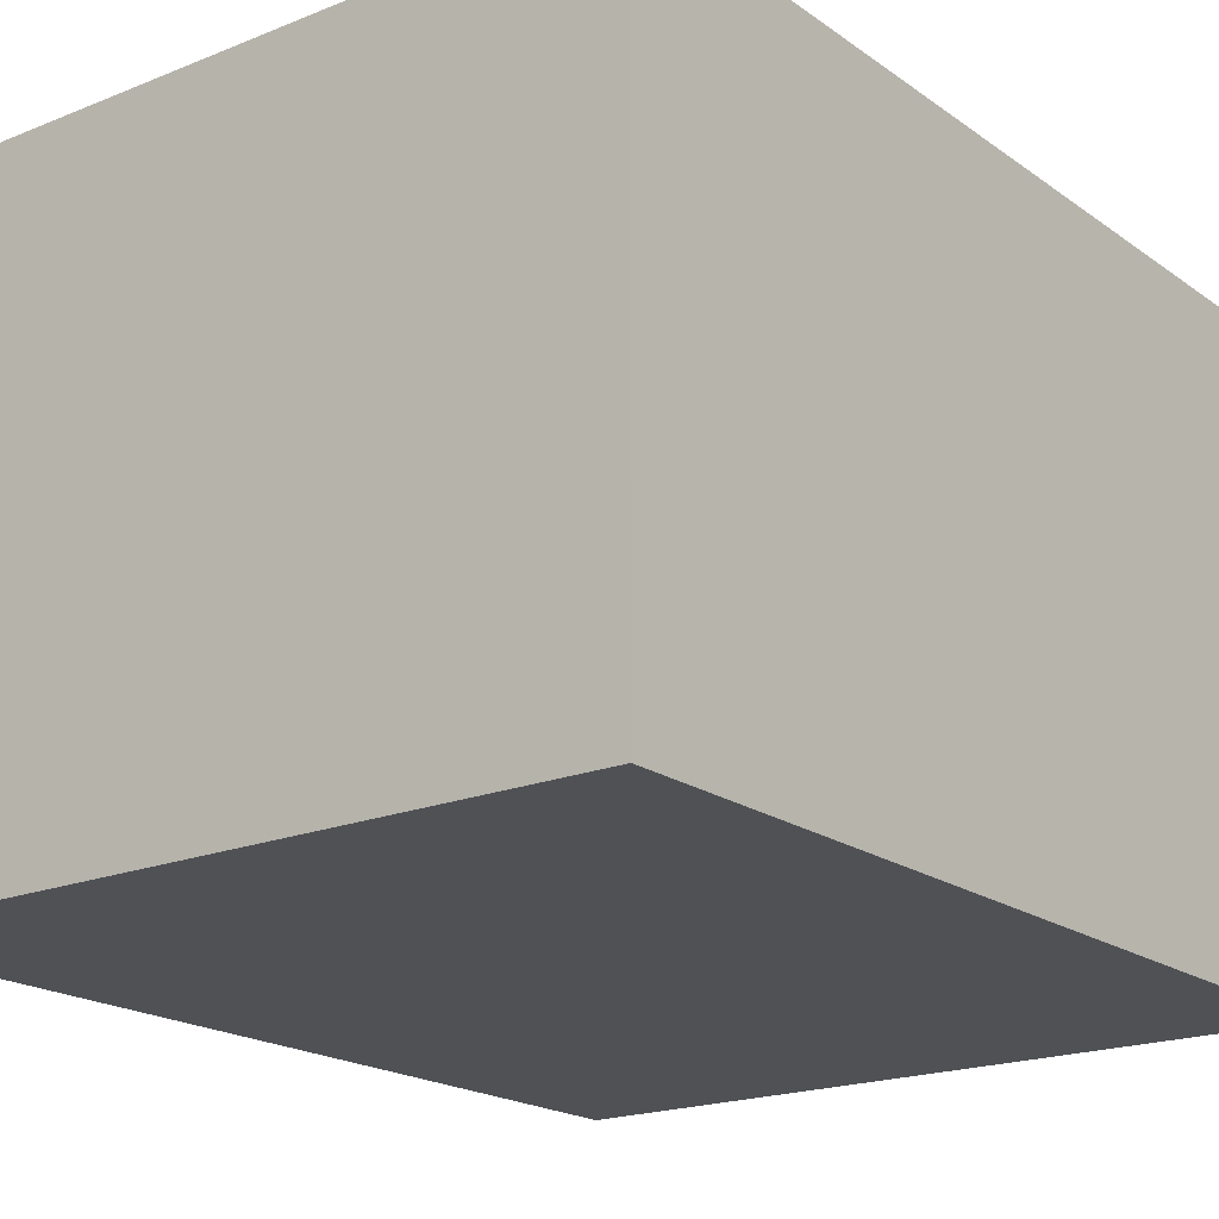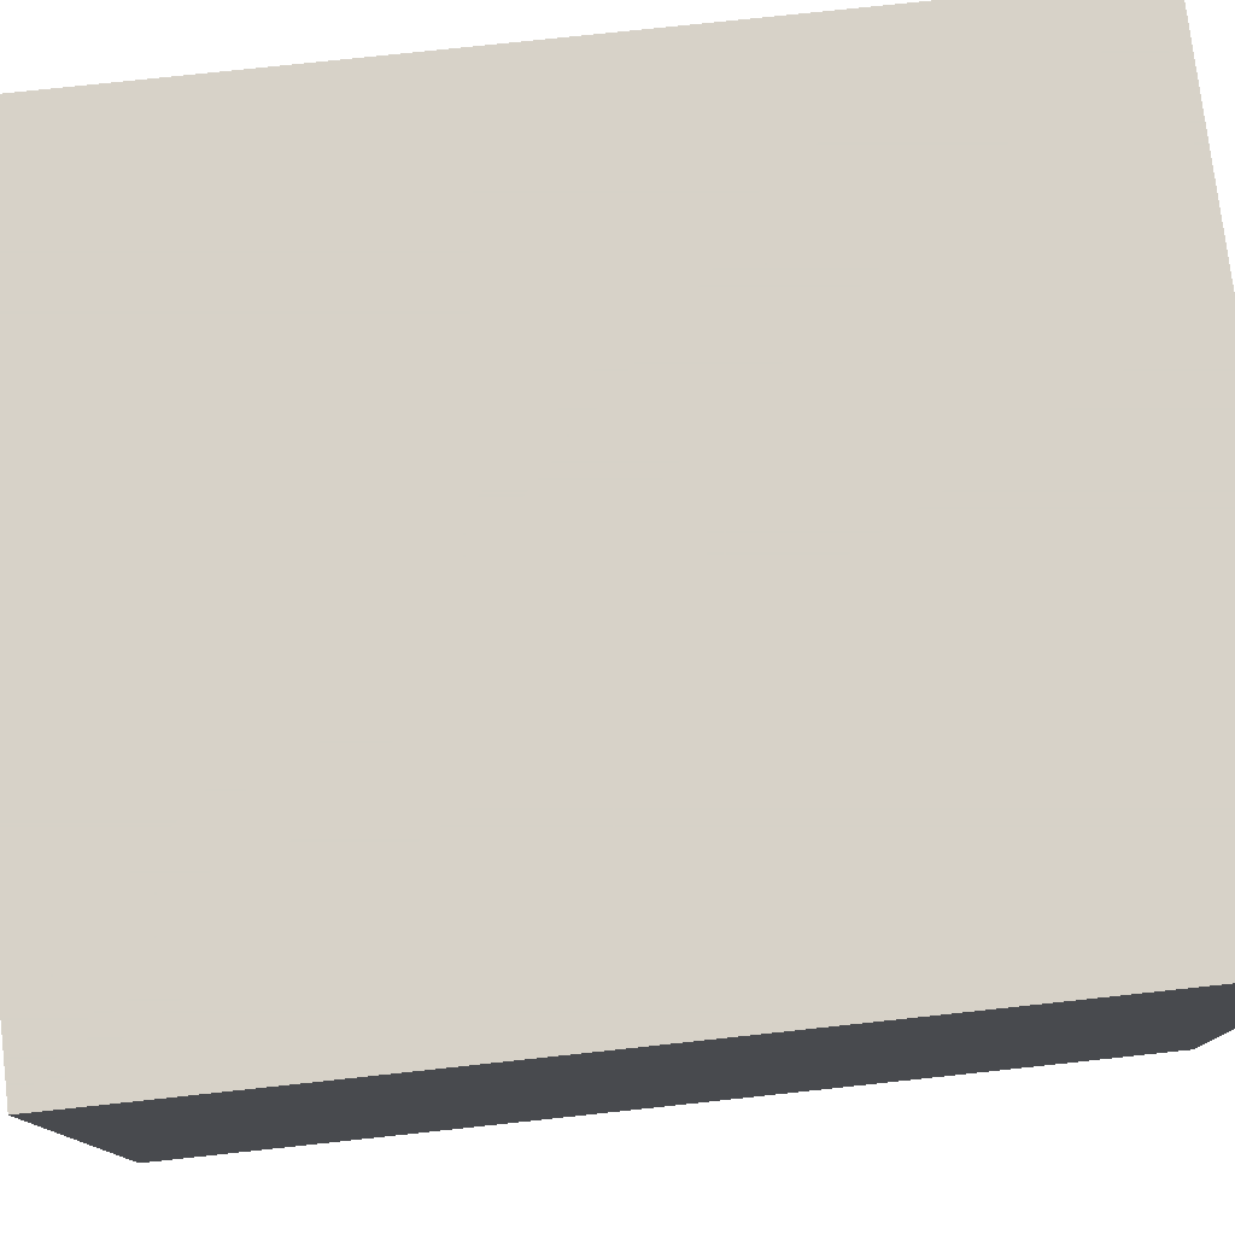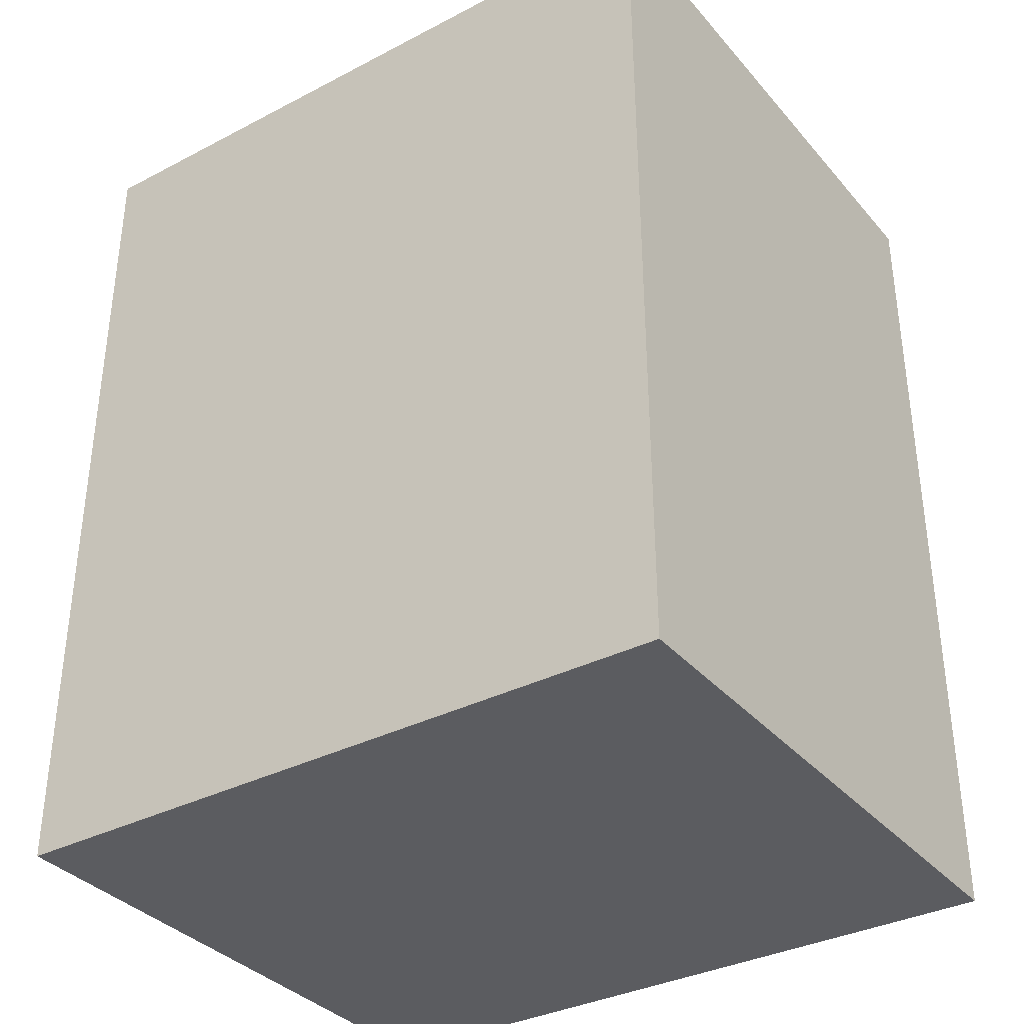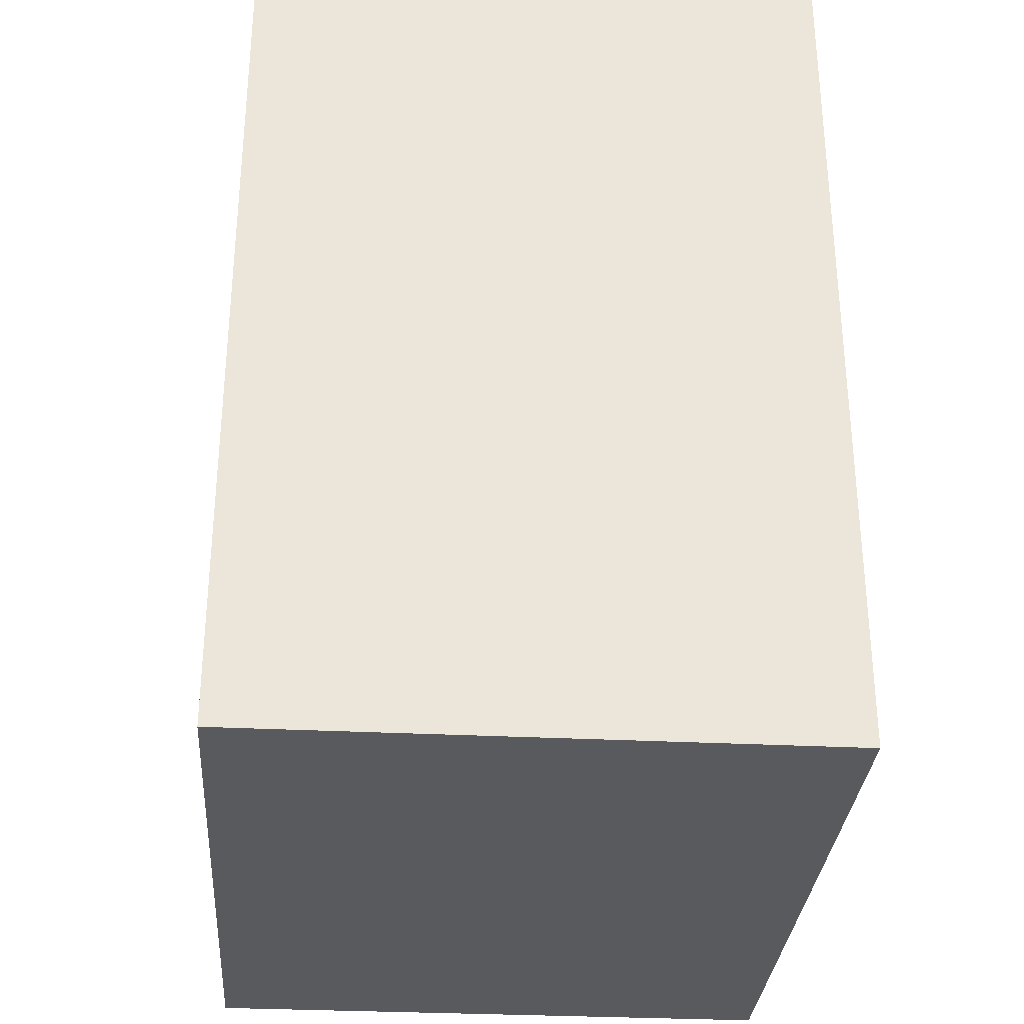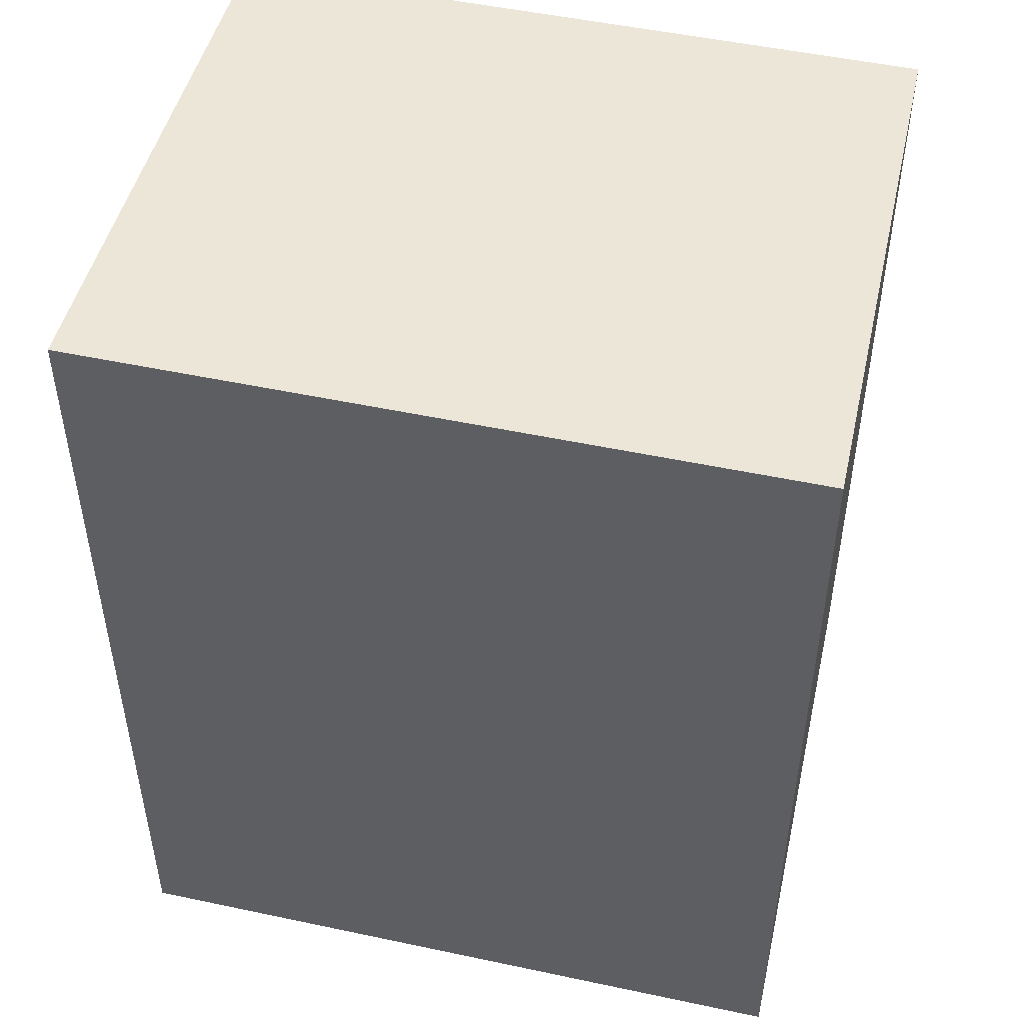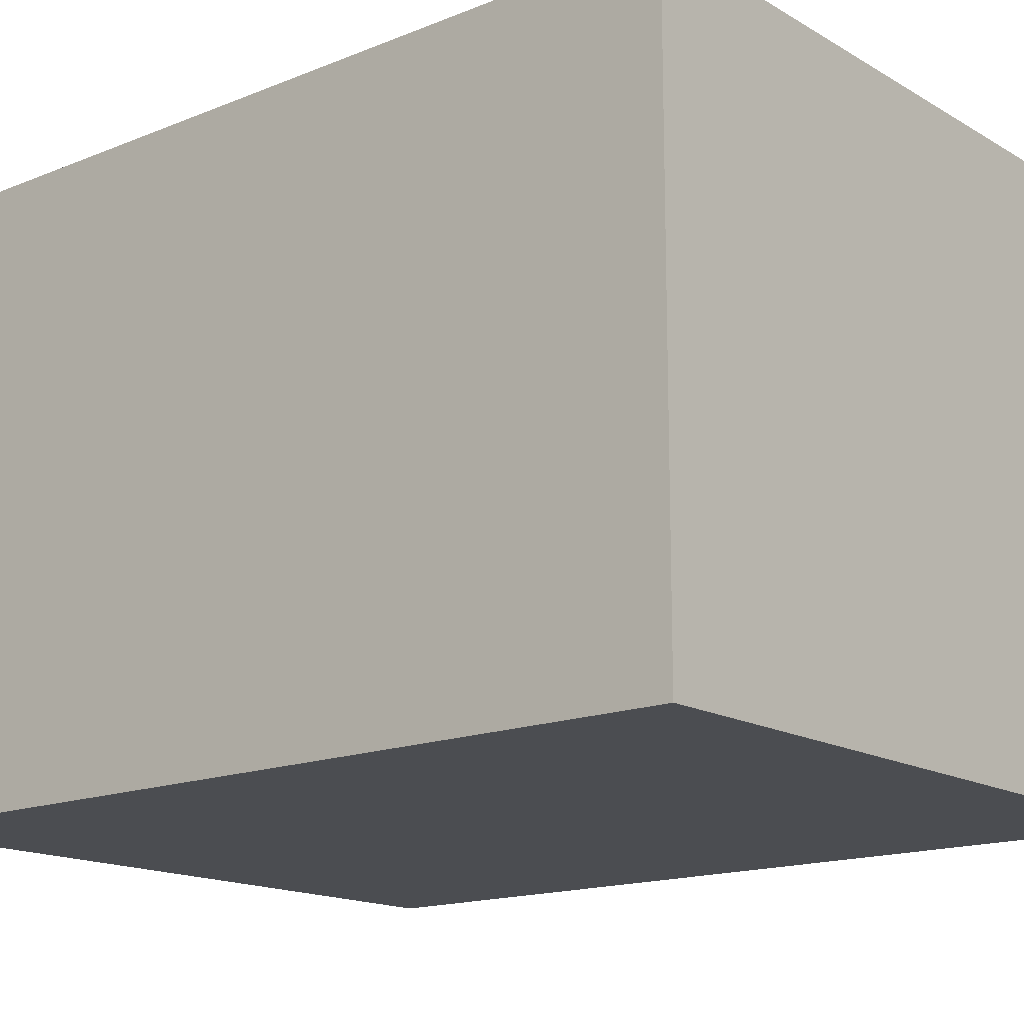
<metadata>
{"format":"obj","ext":"obj","renderer":"f3d","projection":"perspective","resolution":1024,"background":"white","views":[{"elev":-19.6,"azim":37.7,"up":"+Y"},{"elev":77.4,"azim":-96.1,"up":"+Y"},{"elev":-35.7,"azim":35.0,"up":"+Z"},{"elev":-30.9,"azim":-94.2,"up":"+Z"},{"elev":48.1,"azim":12.9,"up":"+Z"},{"elev":-15.7,"azim":-49.7,"up":"+Y"}]}
</metadata>
<code>
v 8 0 8.75
v 8 0 -13.75
v -10 0 -13.5
v -10 0 9
v 8 0 8.75
v 8 15 8.75
v 8 15 -13.75
v -10 15 -13.5
v -10 15 9
v 8 15 8.75
f 6 1 2
f 2 7 6
f 7 2 3
f 3 8 7
f 8 3 4
f 4 9 8
f 9 4 5
f 5 10 9
f 10 5 1
f 1 6 10
f 5 4 3
f 2 1 5 3
f 6 7 8
f 9 10 6 8

</code>
